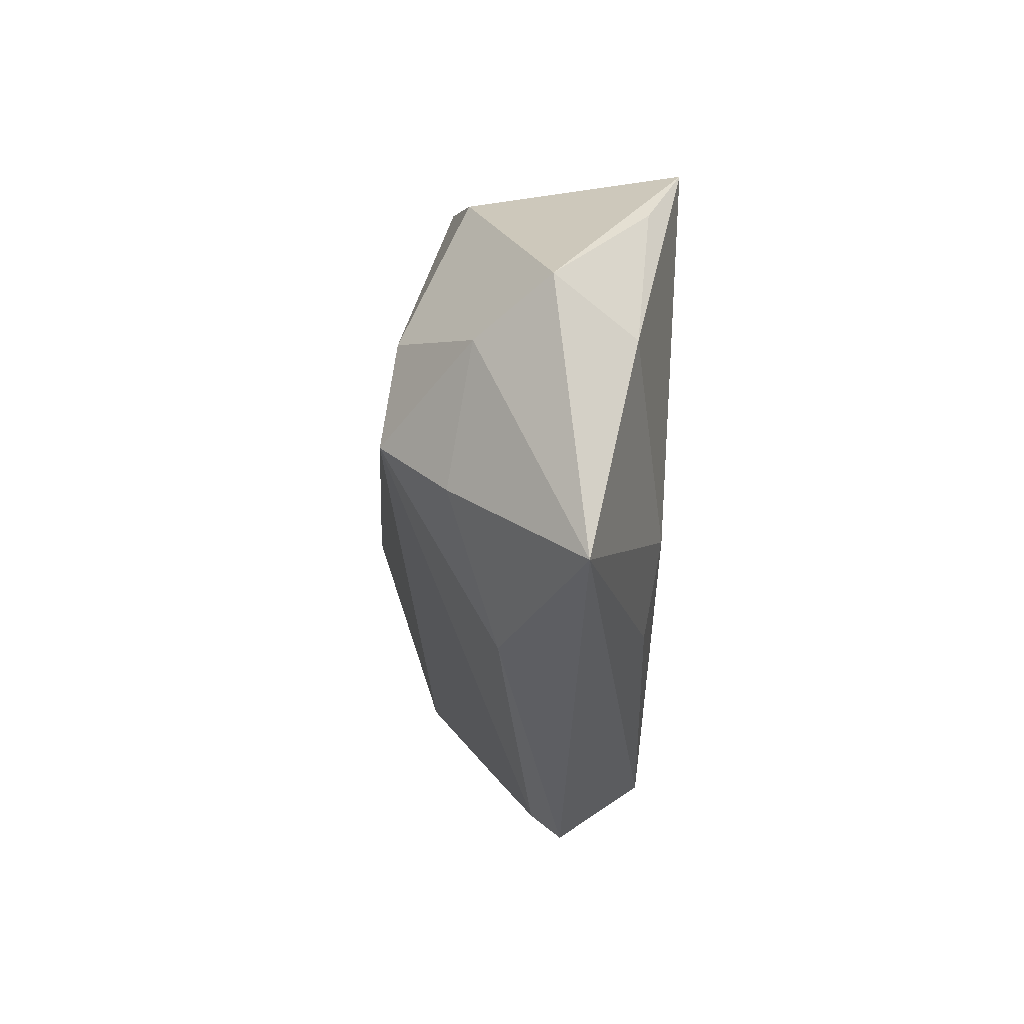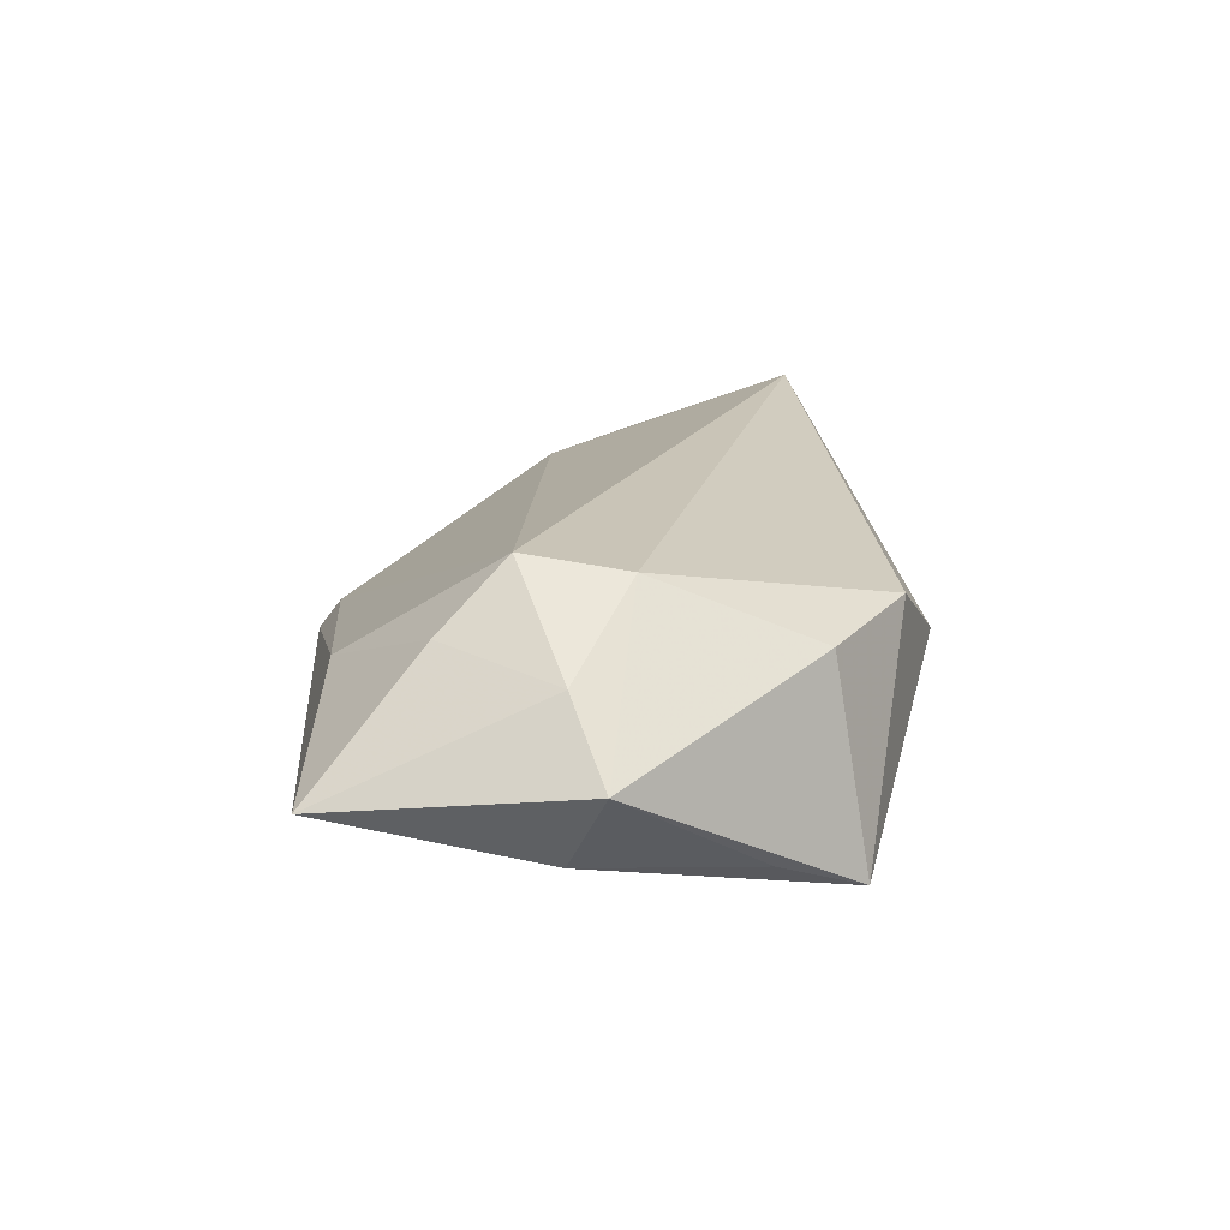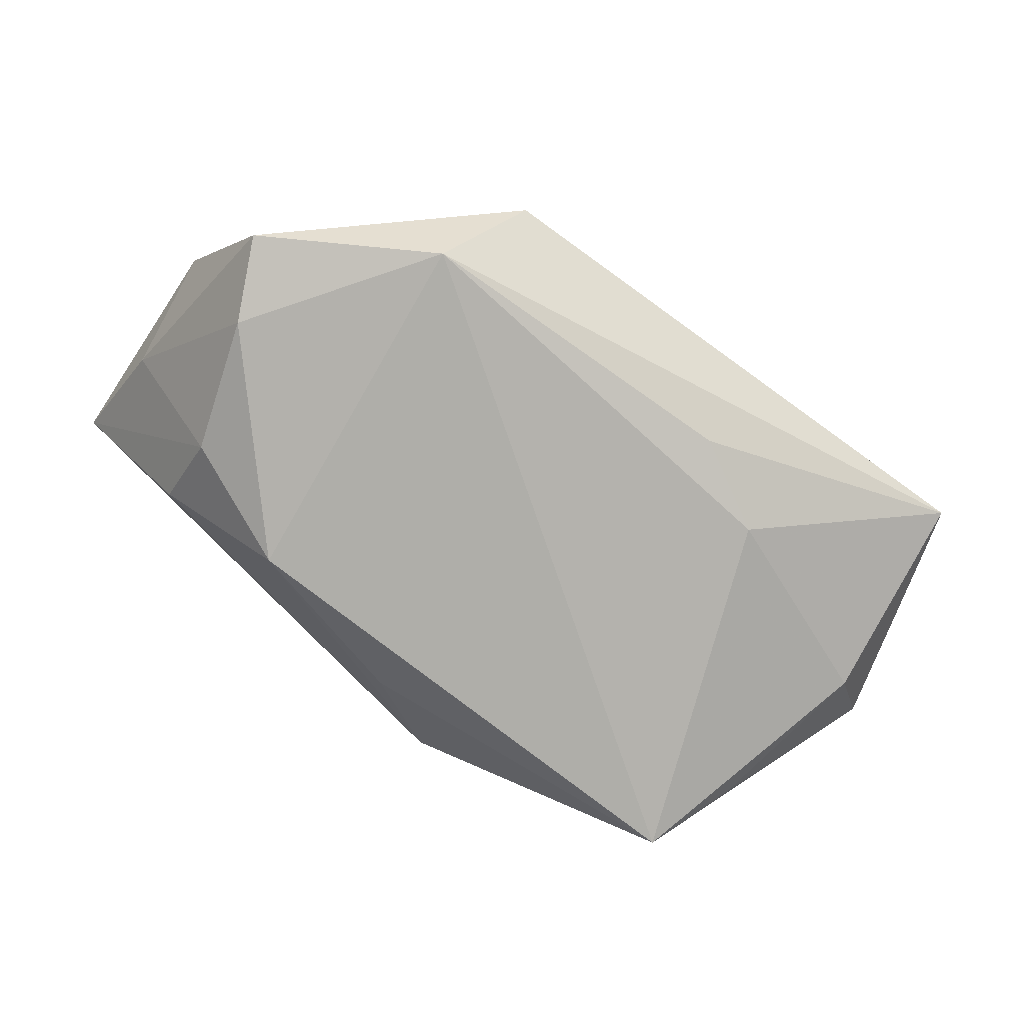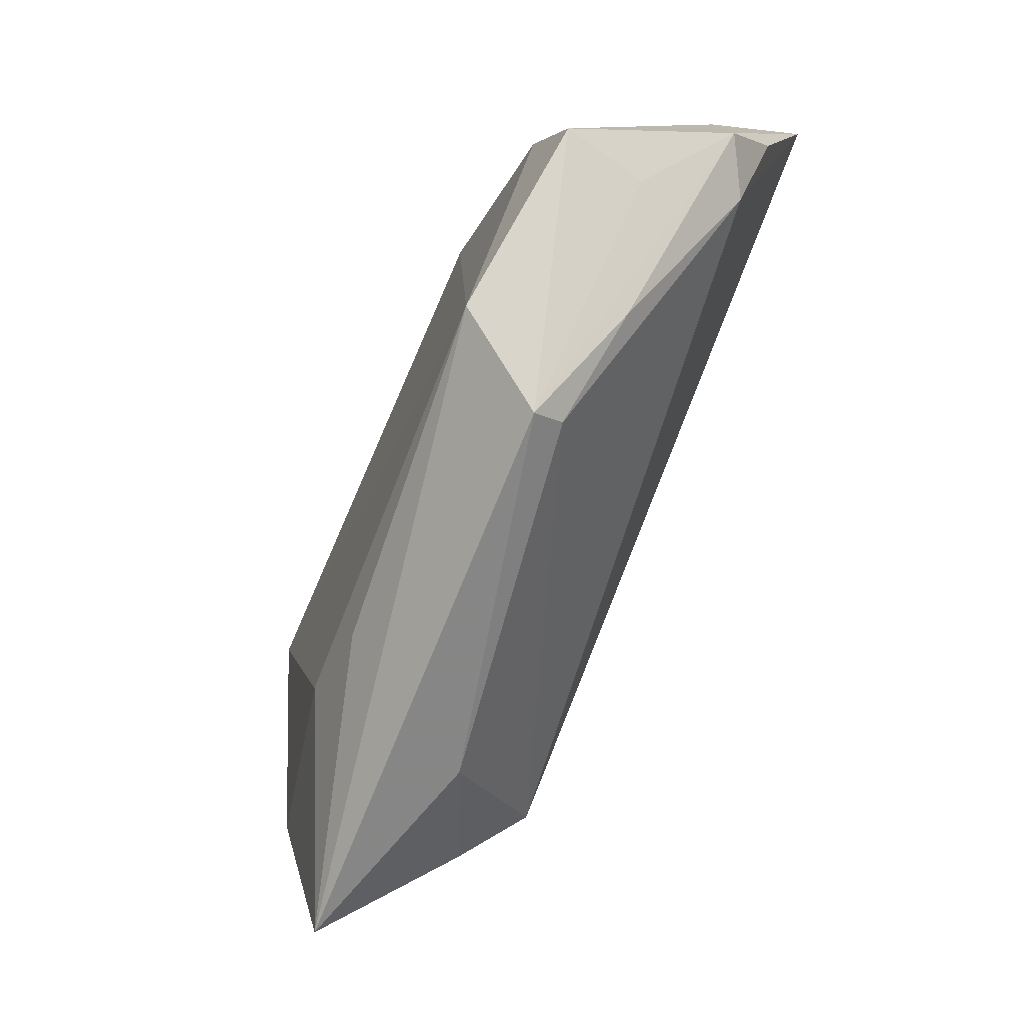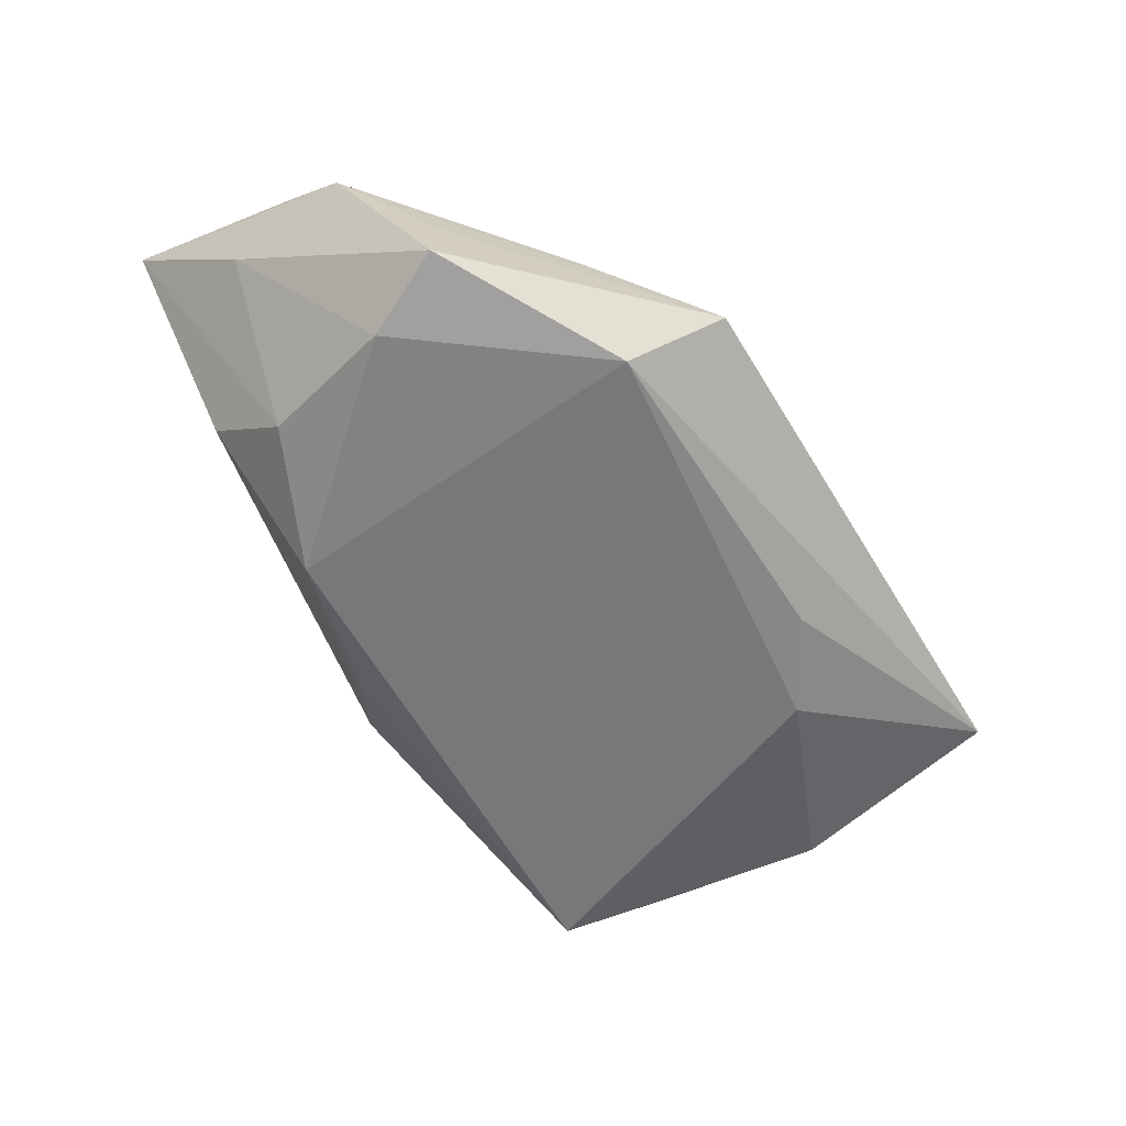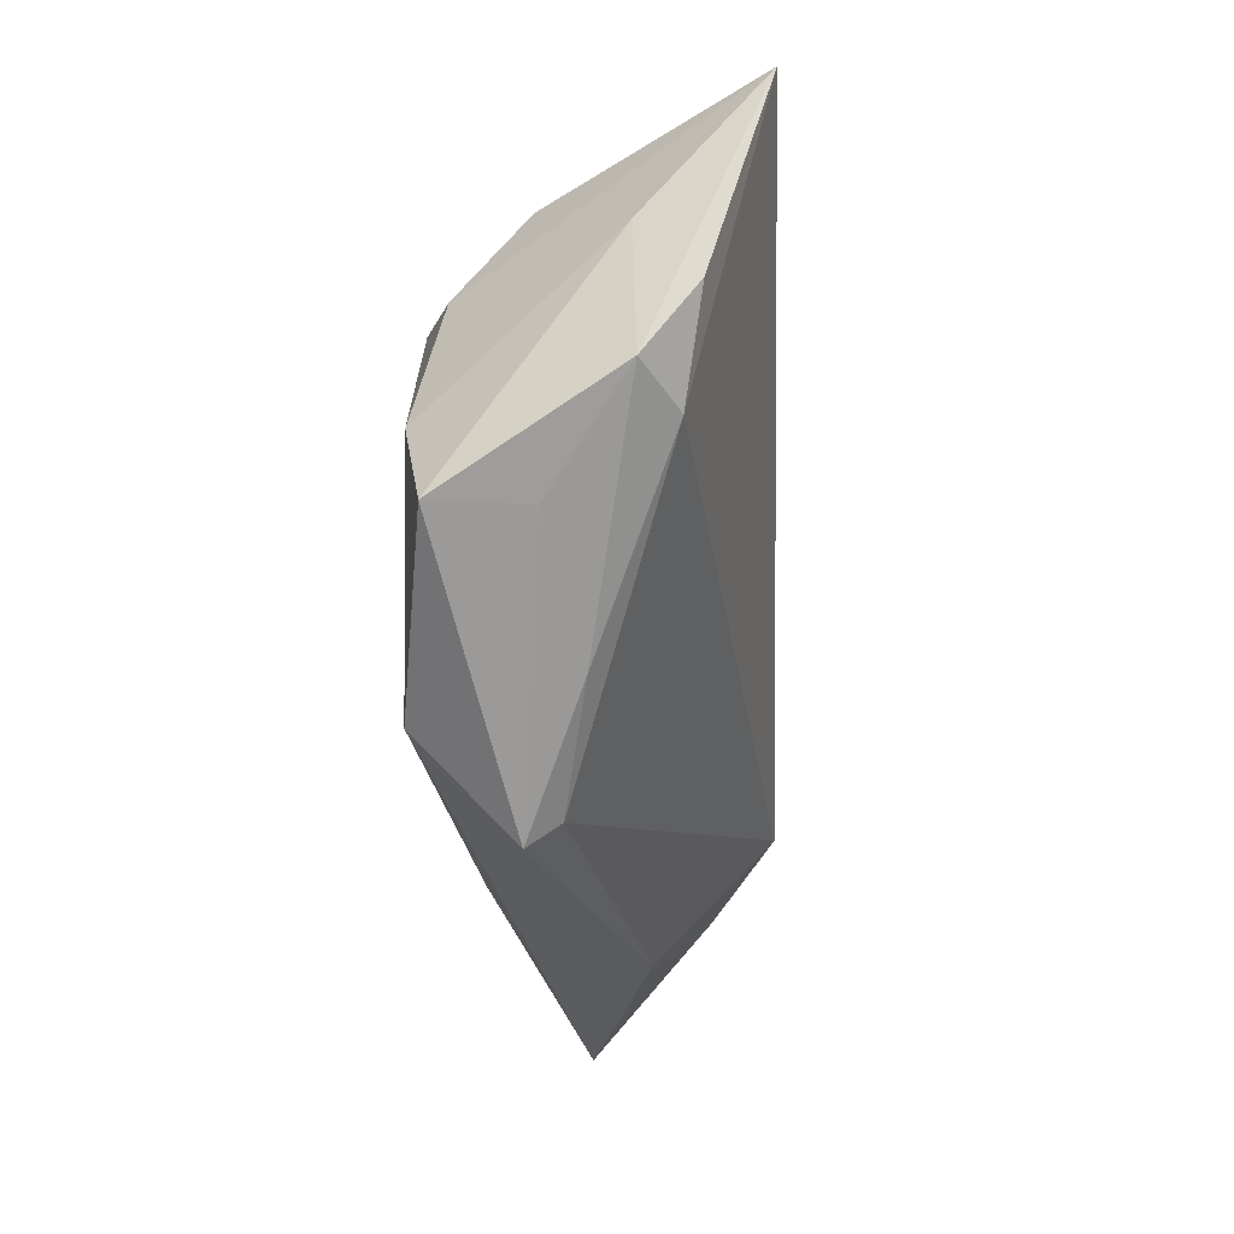
<metadata>
{"format":"obj","ext":"obj","renderer":"f3d","projection":"perspective","resolution":1024,"background":"white","views":[{"elev":-32.3,"azim":87.2,"up":"+Y"},{"elev":16.0,"azim":85.0,"up":"+Z"},{"elev":-77.5,"azim":-35.8,"up":"+Z"},{"elev":-70.2,"azim":-113.3,"up":"+Y"},{"elev":-57.6,"azim":-59.5,"up":"+Z"},{"elev":-26.2,"azim":-86.6,"up":"+Y"}]}
</metadata>
<code>
v -0.02352 0.01982 -0.01628
v 0.0461 0.01123 -0.01163
v -0.0551 -0.003107 0.006927
v -0.05508 0.02775 0.01997
v 0.03864 0.01815 0.008795
v 0.05038 -0.009988 -0.009322
v 0.0101 0.03452 0.00213
v 0.0345 -0.01406 0.01834
v -0.03931 0.02356 -0.003853
v -0.02238 -0.03618 -0.005525
v 0.01437 -0.02639 -0.01308
v -0.02814 -0.02613 -0.01628
v -0.0469 -0.01311 -0.002187
v 0.03731 -0.001744 0.0167
v -0.05444 0.005254 0.01289
v 0.0255 -0.02001 -0.01416
v 0.02292 -0.03296 0.004509
v 0.04084 0.02201 -0.01628
v 0.04802 -0.03618 -0.003749
v -0.05331 0.01261 0.006441
v 0.03905 -0.02241 0.0108
v 0.05687 -0.00629 0.0001999
v -0.04435 -0.003411 -0.01483
v -0.03922 0.01353 -0.01196
v -0.03395 -0.02379 0.00121
v 0.04906 -0.009565 0.008421
v -0.04913 -0.0135 -0.01263
v -0.0009475 0.02763 -0.007608
v -0.04841 -0.005253 0.01072
v -0.02184 -0.03339 -0.001793
v 0.02509 0.02816 0.01048
f 12 18 16
f 1 18 12
f 31 7 4
f 31 18 7
f 6 16 18
f 7 18 28
f 28 1 7
f 18 1 28
f 29 8 4
f 29 30 8
f 10 27 12
f 4 8 14
f 14 31 4
f 2 18 22
f 22 6 2
f 2 6 18
f 23 1 12
f 12 27 23
f 23 24 1
f 15 29 4
f 12 16 11
f 19 10 12
f 12 11 19
f 19 6 22
f 16 6 19
f 19 11 16
f 29 15 3
f 3 15 4
f 22 14 26
f 26 14 8
f 26 19 22
f 5 14 22
f 31 14 5
f 22 18 5
f 18 31 5
f 9 24 4
f 1 24 9
f 4 7 9
f 7 1 9
f 4 24 20
f 24 23 20
f 20 23 27
f 20 3 4
f 27 3 20
f 8 30 17
f 30 10 17
f 10 19 17
f 27 10 13
f 13 3 27
f 10 3 13
f 29 3 25
f 25 3 10
f 30 29 25
f 25 10 30
f 8 17 21
f 21 17 19
f 21 26 8
f 19 26 21

</code>
